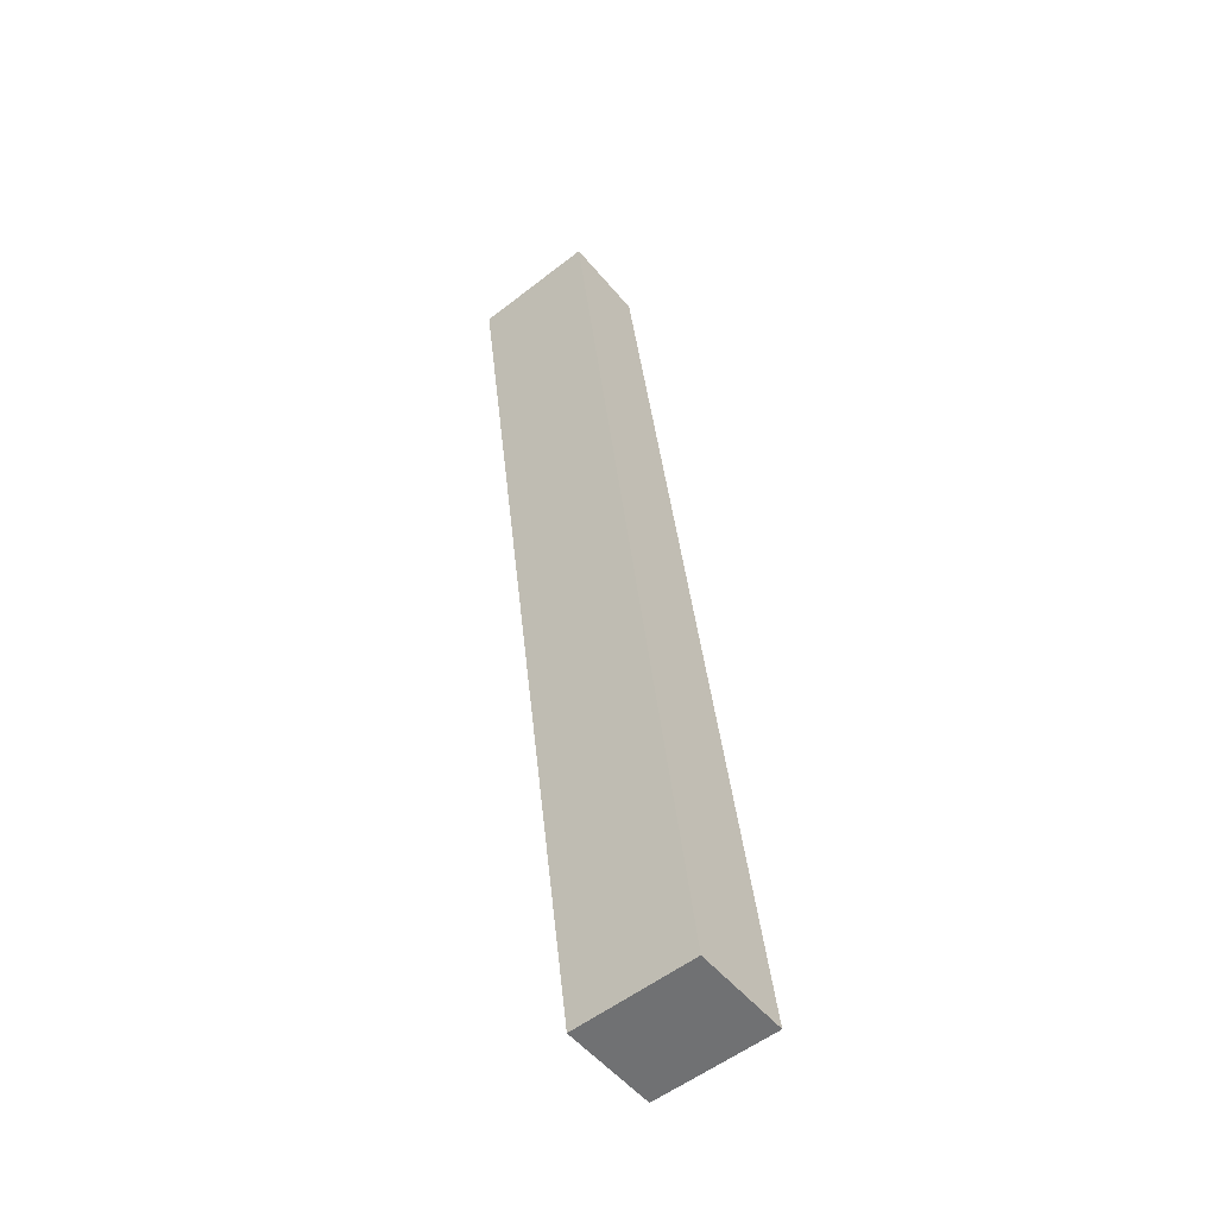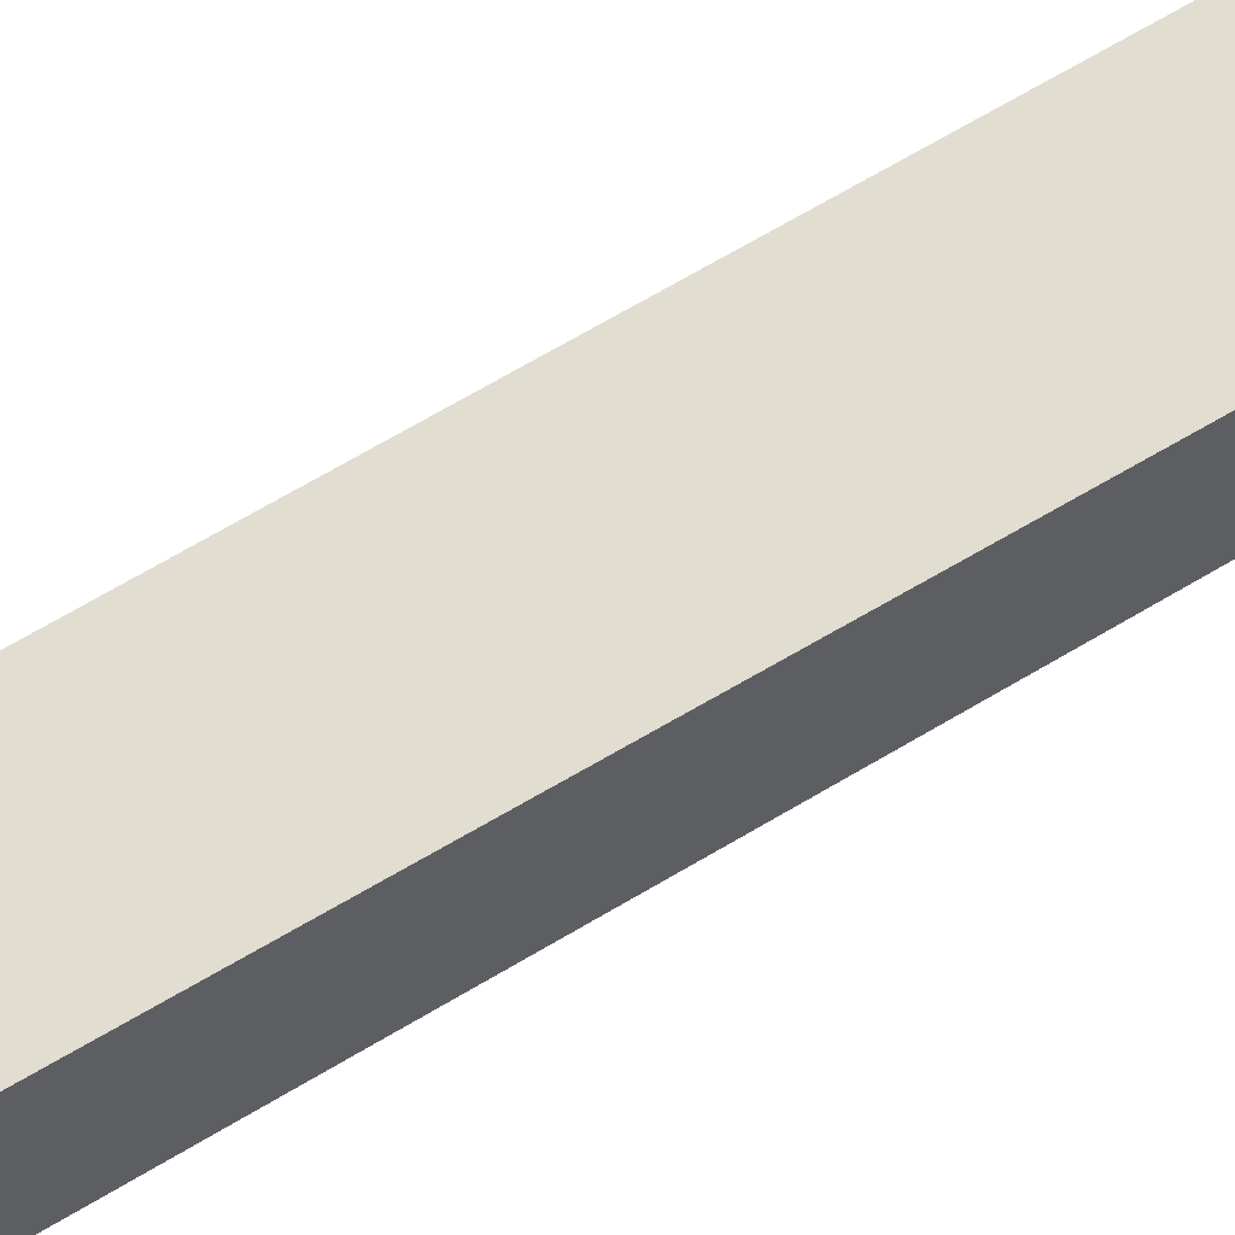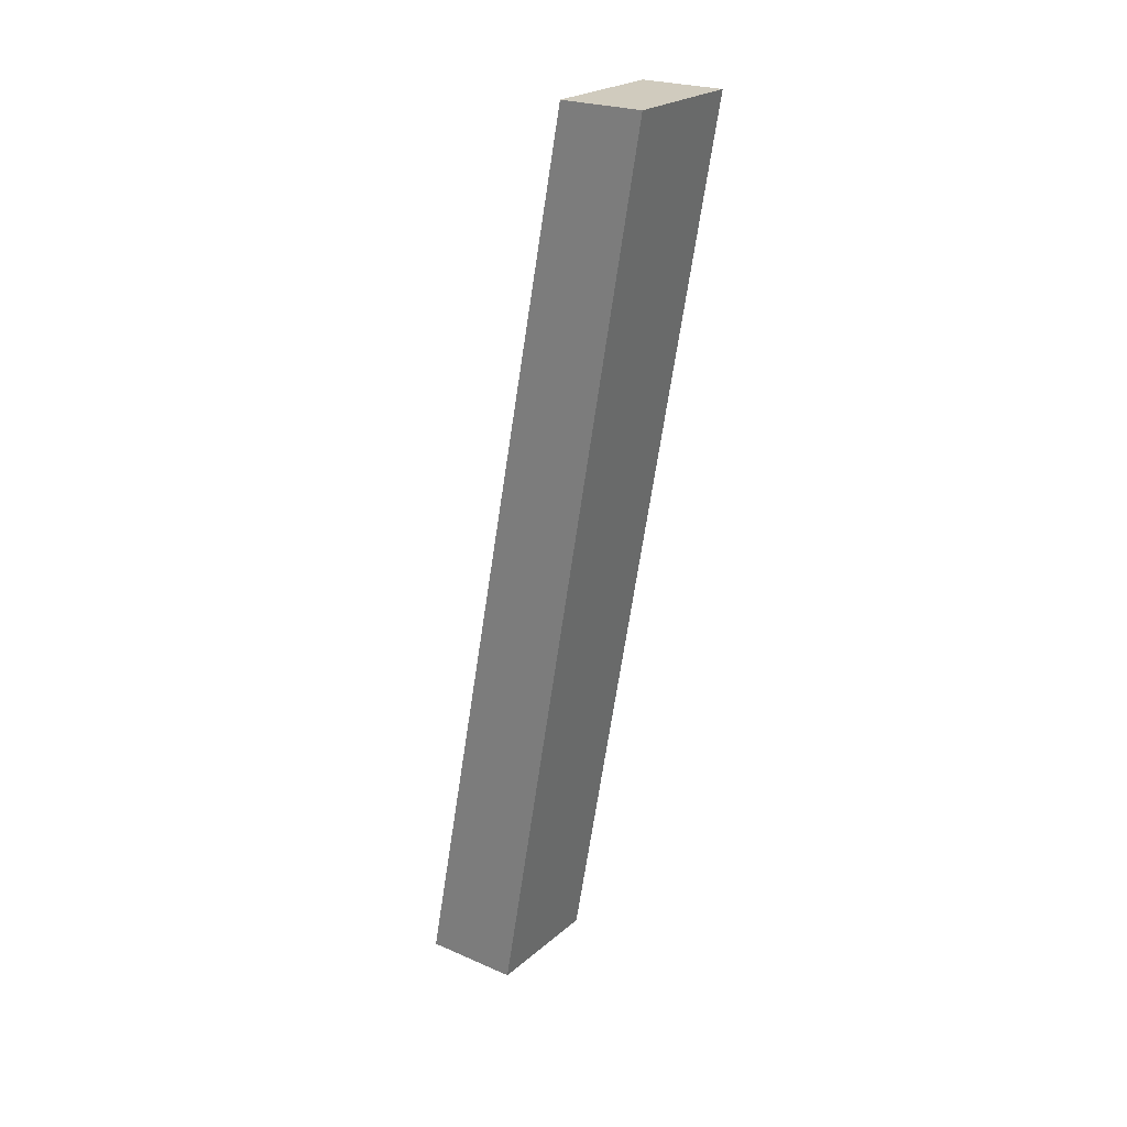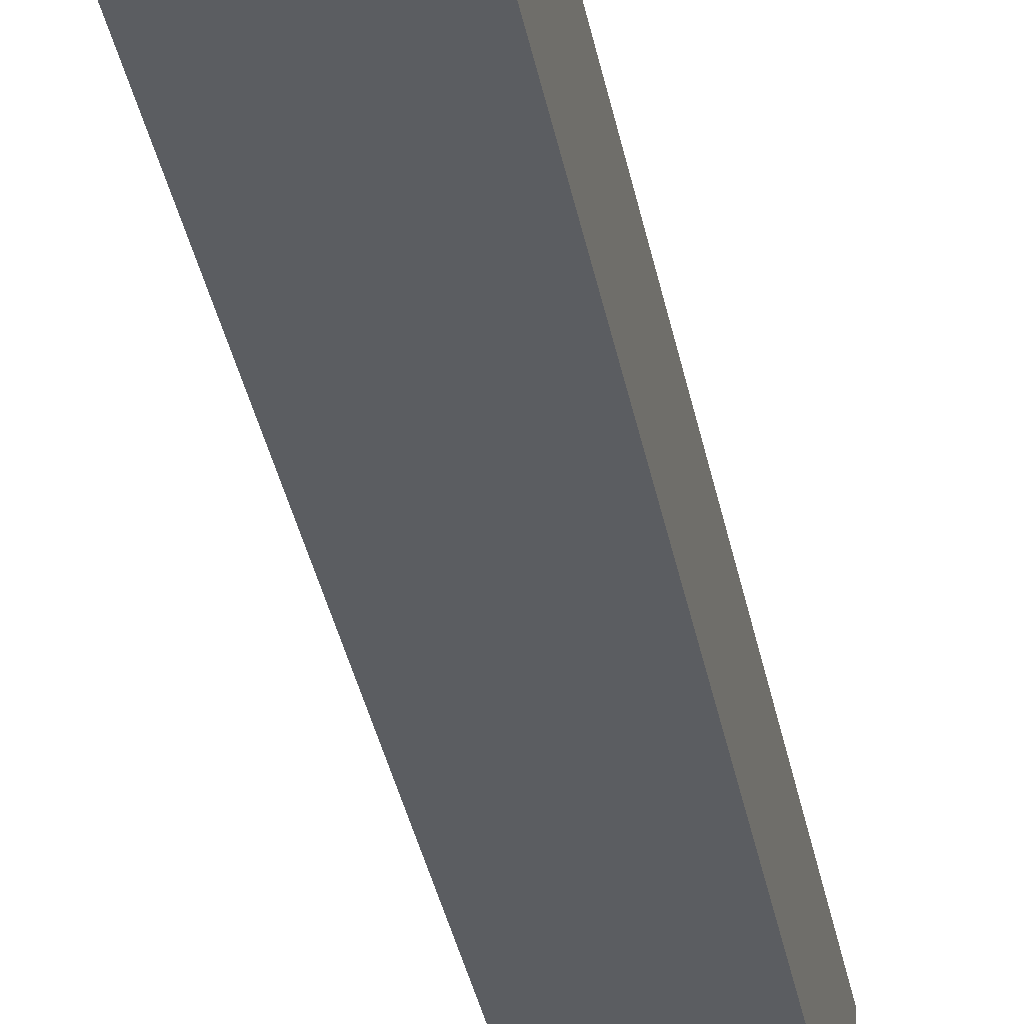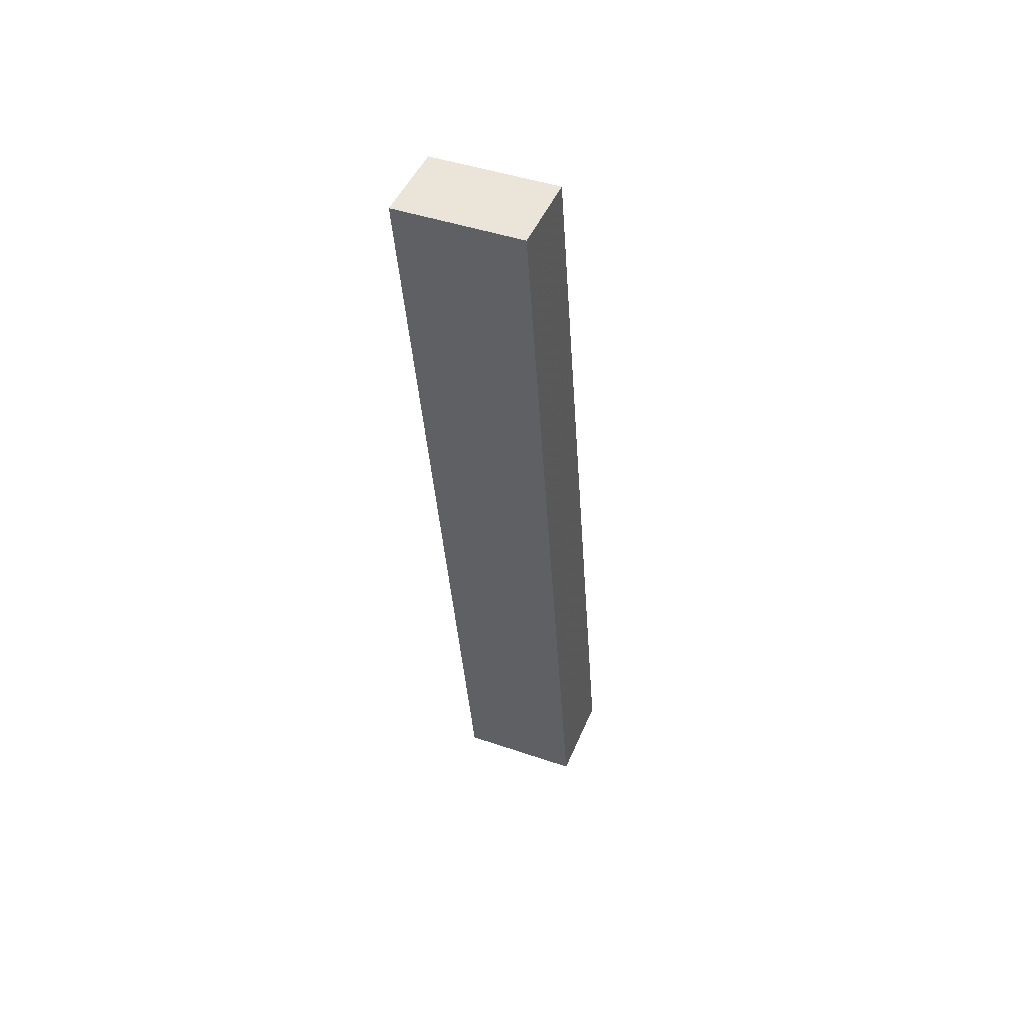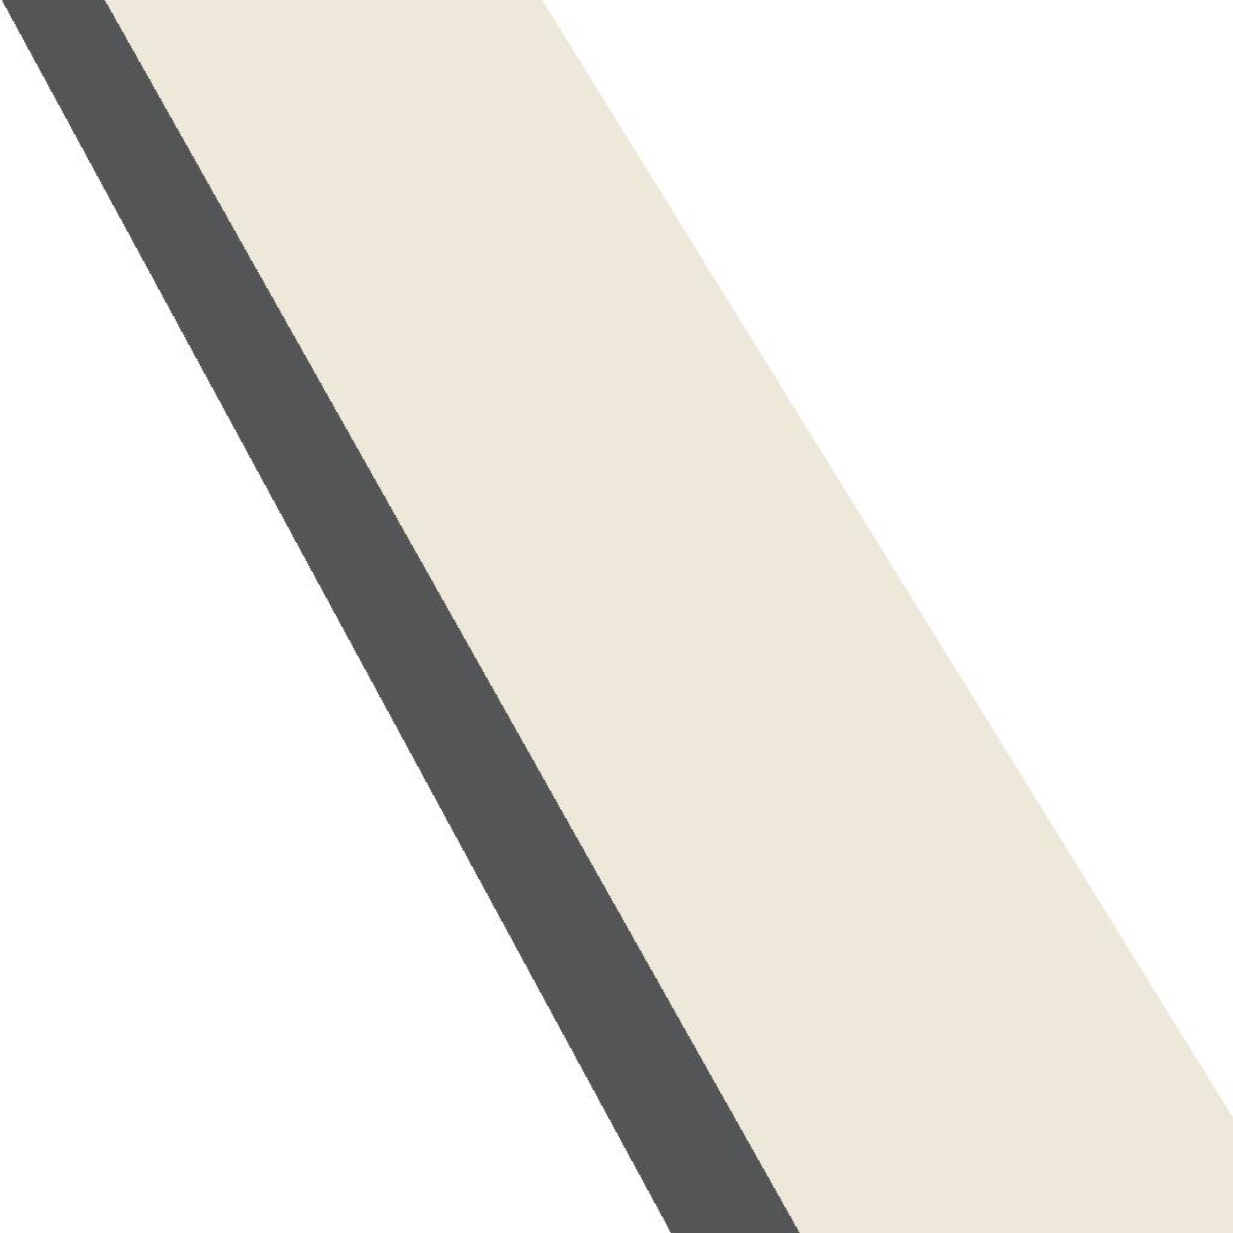
<metadata>
{"format":"obj","ext":"obj","renderer":"f3d","projection":"perspective","resolution":1024,"background":"white","views":[{"elev":-55.1,"azim":-140.6,"up":"+Z"},{"elev":58.4,"azim":-117.9,"up":"+Y"},{"elev":23.6,"azim":125.9,"up":"+Z"},{"elev":-25.2,"azim":10.8,"up":"+Y"},{"elev":45.2,"azim":-158.4,"up":"+Z"},{"elev":43.5,"azim":154.4,"up":"+Y"}]}
</metadata>
<code>
v 75.61 38.9 130
v 90.61 58.9 240
v 90.61 38.9 130
v 75.61 68.9 240
v 75.61 58.9 240
v 90.61 68.9 240
v 75.61 50.57 130
v 90.61 50.57 130
f 2 1 3
f 6 7 4
f 2 8 6
f 4 2 6
f 5 7 1
f 3 7 8
f 1 2 5
f 7 6 8
f 8 2 3
f 2 4 5
f 7 5 4
f 7 3 1

</code>
